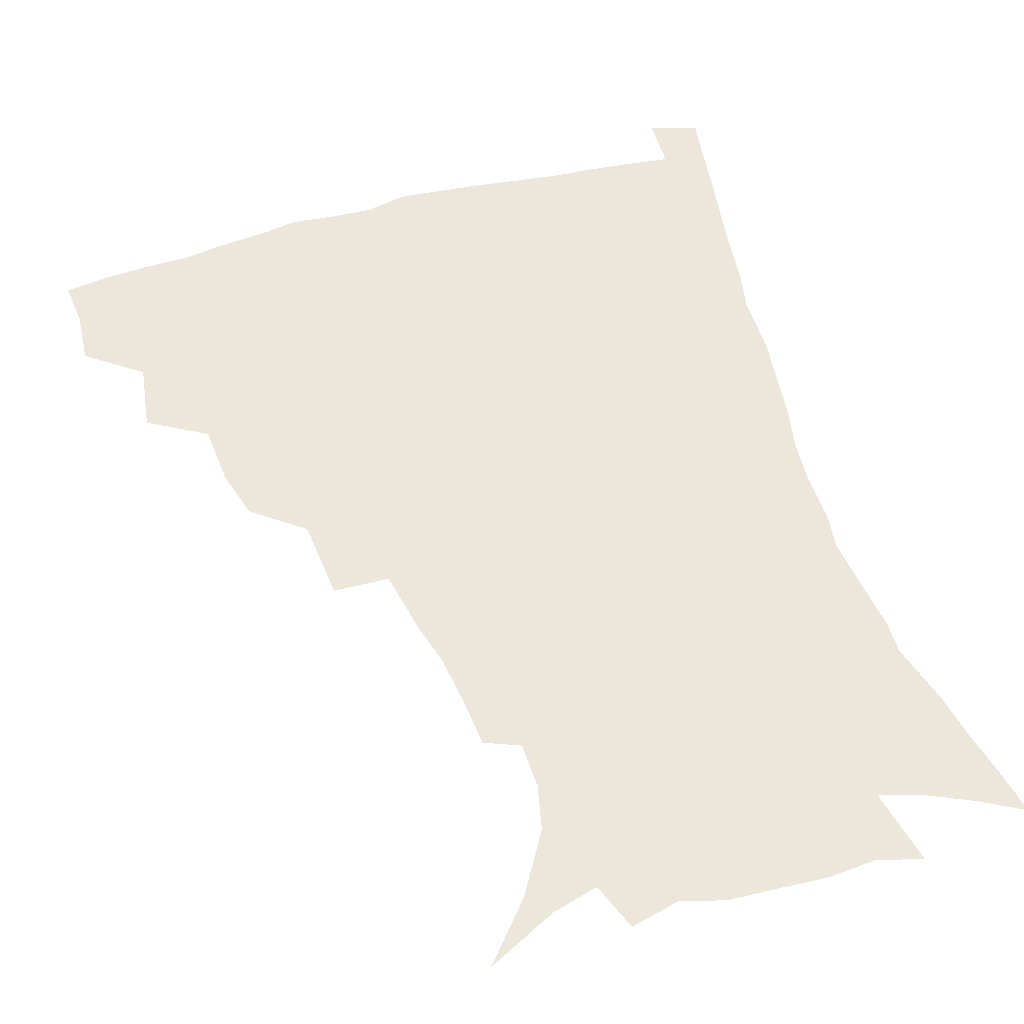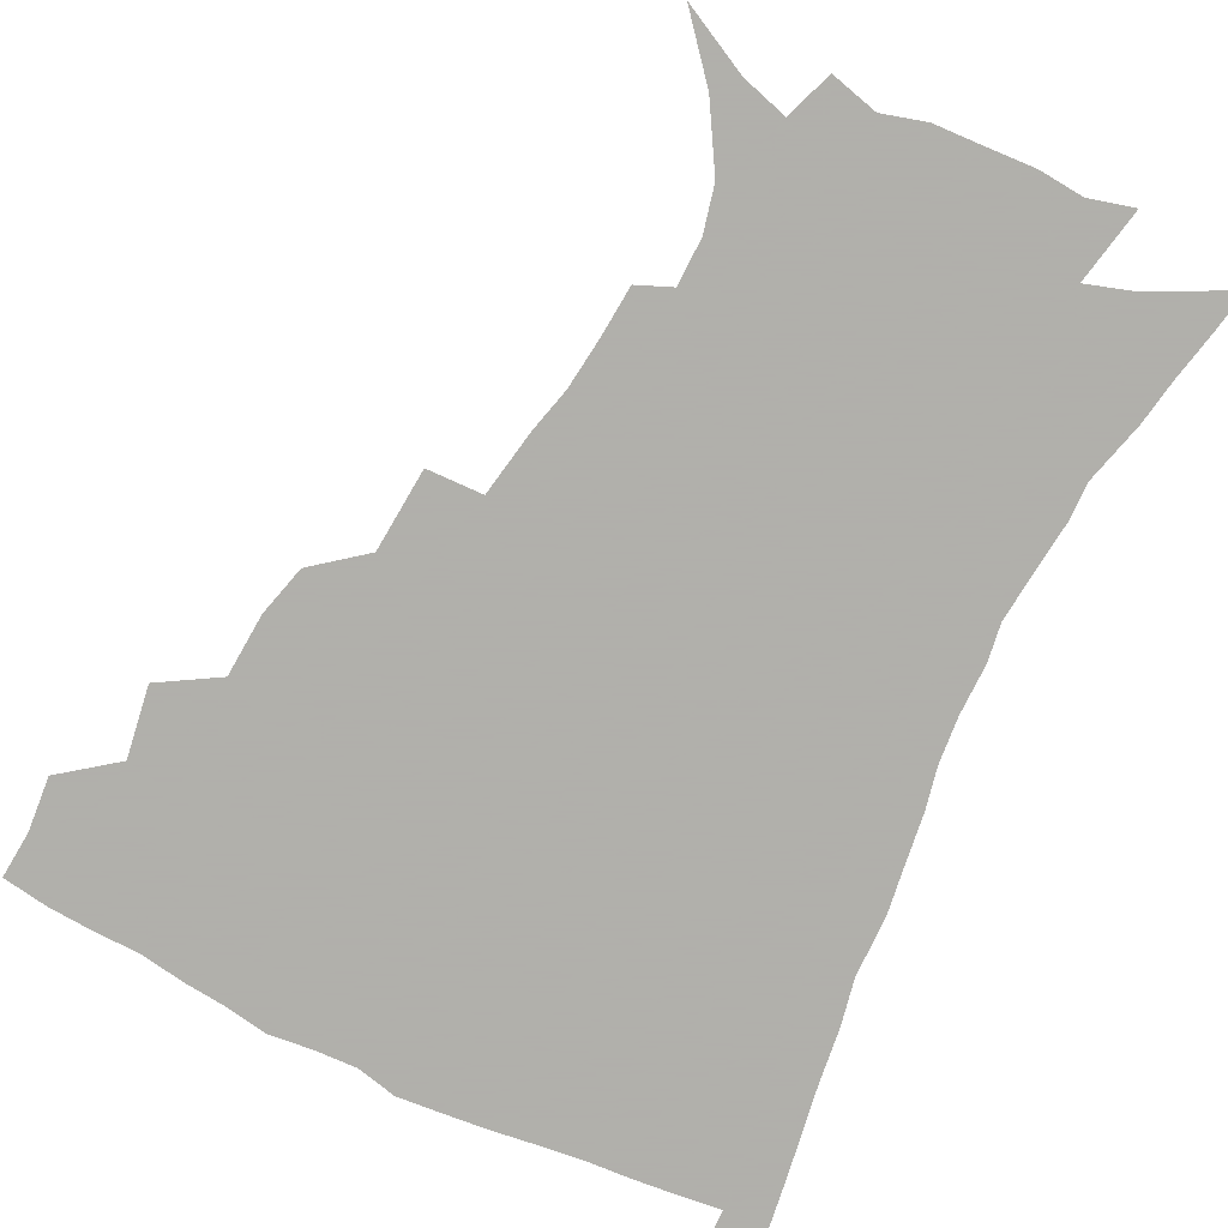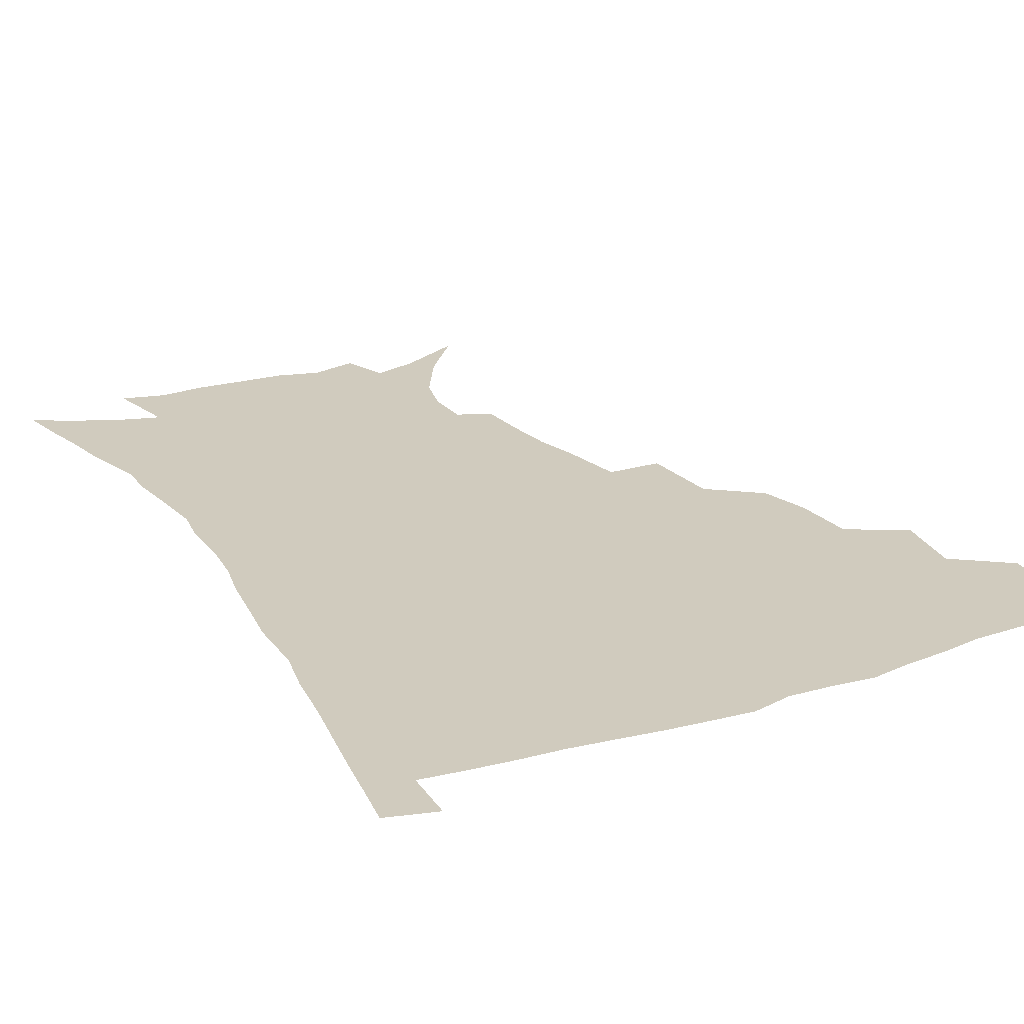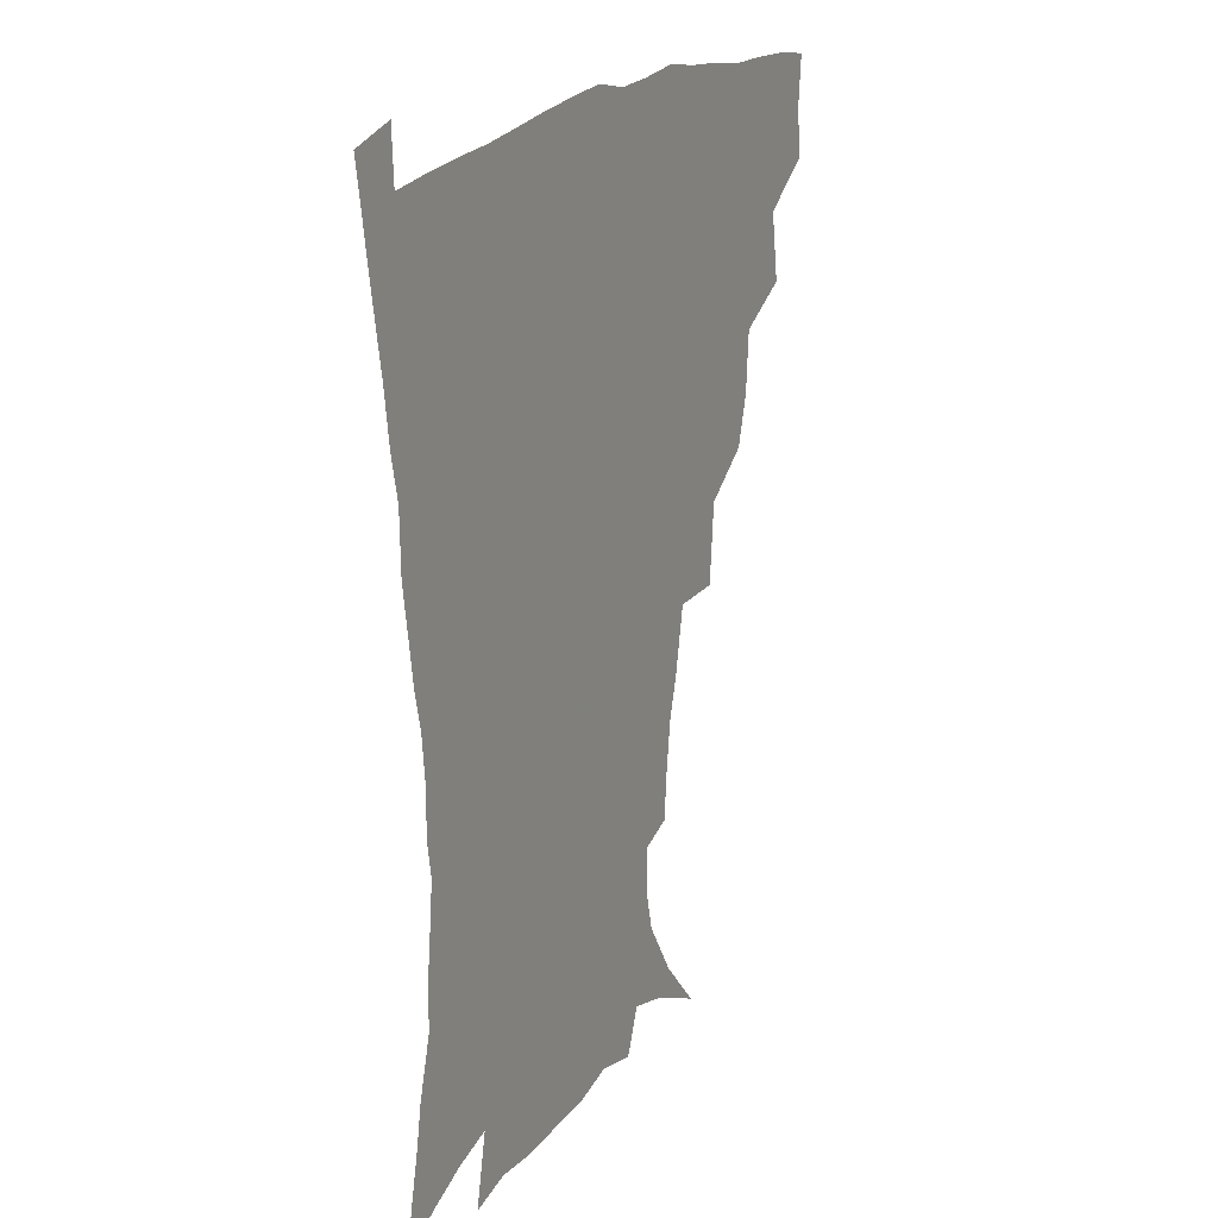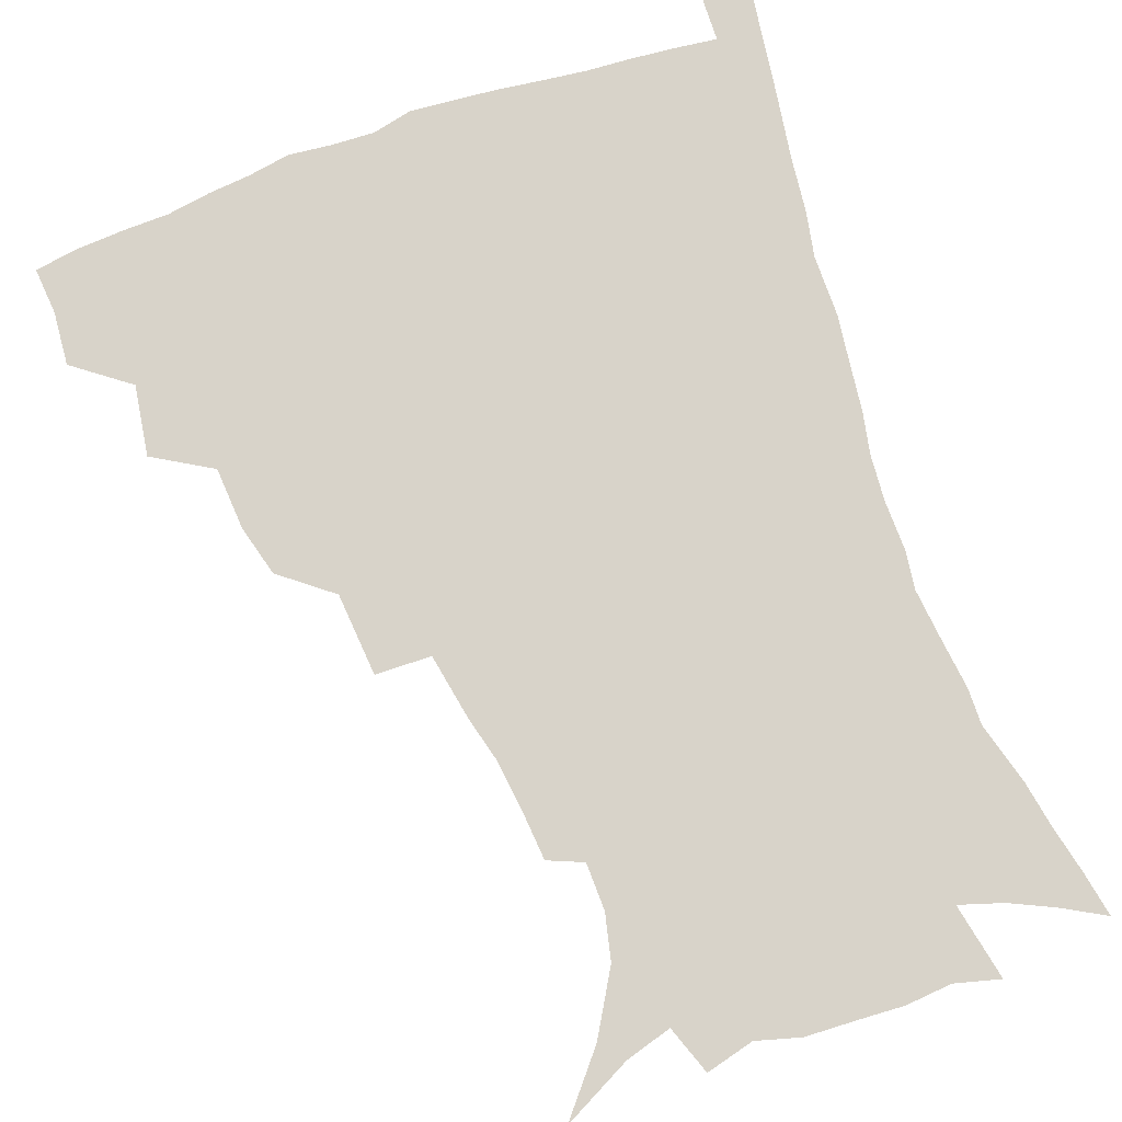
<metadata>
{"format":"obj","ext":"obj","renderer":"f3d","projection":"perspective","resolution":1024,"background":"white","views":[{"elev":51.7,"azim":-17.3,"up":"+Z"},{"elev":-78.4,"azim":-26.0,"up":"+Z"},{"elev":23.5,"azim":152.0,"up":"+Z"},{"elev":21.4,"azim":119.4,"up":"+Y"},{"elev":75.9,"azim":-20.0,"up":"+Z"}]}
</metadata>
<code>
v 436.9 398.9 0
v 438.5 417.2 0
v 437.2 433.3 0
v 451.9 360.7 0
v 455.6 384.8 0
v 454.3 401.4 0
v 454.6 418.2 0
v 452.6 435.7 0
v 477.4 310.5 0
v 472.9 327.7 0
v 471.6 349.1 0
v 473.4 371.8 0
v 472.3 388.2 0
v 471.1 403.9 0
v 469.9 419.4 0
v 468.1 436.7 0
v 496.9 268.7 0
v 494.7 296.9 0
v 492.6 321.5 0
v 490.6 339.6 0
v 490.2 359 0
v 489.1 375.2 0
v 487.9 390.5 0
v 486.6 405.5 0
v 485 420.7 0
v 483.5 437 0
v 527.1 195.8 0
v 525.7 213.3 0
v 523.7 230.5 0
v 519.8 245.6 0
v 515.8 268.2 0
v 511.4 288.6 0
v 508.7 308.5 0
v 505.8 324.7 0
v 504.8 342.8 0
v 504.8 361.7 0
v 504 377.5 0
v 502.7 392.3 0
v 501.5 406.7 0
v 500.1 421.2 0
v 498.2 439.4 0
v 506.4 118.7 0
v 523.1 138.5 0
v 535.5 159.5 0
v 539.1 175 0
v 538.8 190.9 0
v 537.9 211.2 0
v 536 227.7 0
v 533.3 243.8 0
v 530.1 261.3 0
v 527 280.1 0
v 524.7 299.3 0
v 523.6 318.6 0
v 522.3 334.7 0
v 520.3 349 0
v 520.1 365.7 0
v 518.8 379.6 0
v 517.2 393.7 0
v 515.8 408.1 0
v 514.4 422.8 0
v 512.7 440.9 0
v 529.7 130.6 0
v 541.1 149.3 0
v 548.2 168.9 0
v 549.4 185.6 0
v 548.5 201.2 0
v 548.2 222.8 0
v 545.7 236.6 0
v 543.3 252.3 0
v 541.1 270 0
v 538.5 285.6 0
v 537.2 305.2 0
v 536 320.6 0
v 535.5 337.9 0
v 534.4 352.5 0
v 533.7 367 0
v 533.7 381.6 0
v 531.6 395.1 0
v 530.6 409.2 0
v 528.9 424.7 0
v 526.9 443.3 0
v 545.5 135.1 0
v 556.9 159.8 0
v 559.7 178.4 0
v 559.3 193 0
v 559 211.8 0
v 558.1 230 0
v 556.1 244.2 0
v 554.4 261.2 0
v 552.1 274.8 0
v 550.5 291.2 0
v 549.1 306.4 0
v 549 324.8 0
v 548.7 340.5 0
v 547.8 354.3 0
v 547.2 368.1 0
v 547.2 382.5 0
v 546.2 395.7 0
v 545.5 409.2 0
v 543.8 424.4 0
v 541.9 441.8 0
v 551.3 118.8 0
v 562.9 144.1 0
v 568.1 164 0
v 570 183.5 0
v 569.7 199.8 0
v 568.9 216.9 0
v 567.9 233.1 0
v 566.3 248.2 0
v 565 264.2 0
v 563.7 279.7 0
v 562.4 294.8 0
v 562.4 313.1 0
v 561.3 326.1 0
v 561.8 343.2 0
v 561 355.8 0
v 561.3 370.2 0
v 560.6 383.2 0
v 559.7 396.4 0
v 559.2 409.9 0
v 558.1 424.1 0
v 556.2 441.1 0
v 567.5 122.9 0
v 576 147.1 0
v 579.5 168.7 0
v 580 184.6 0
v 579.6 202 0
v 578.6 221 0
v 578.3 238.8 0
v 576.7 251.4 0
v 576 267.4 0
v 575 281.8 0
v 574.2 296.8 0
v 574.2 314.9 0
v 574.3 330.1 0
v 574.2 343.6 0
v 574.1 357 0
v 574.6 371.5 0
v 573.9 383.9 0
v 573.9 397 0
v 573 410.6 0
v 572 425 0
v 569.8 444.3 0
v 582.3 118.8 0
v 588.6 148.8 0
v 590.1 169 0
v 590.4 187.1 0
v 590 205.4 0
v 589.1 218.7 0
v 587.4 242.5 0
v 587.4 254.7 0
v 587.1 268.6 0
v 586.5 284.2 0
v 586.1 299.1 0
v 586.1 315.8 0
v 586.4 330.8 0
v 586.7 344.1 0
v 586.8 357 0
v 587.3 371.2 0
v 587.5 384.1 0
v 587.5 397.2 0
v 587.3 410.5 0
v 585.9 426 0
v 584.1 443.1 0
v 598.8 118 0
v 600.8 148.3 0
v 601.1 169.2 0
v 600.8 188.7 0
v 600.2 205.9 0
v 599.9 219.4 0
v 599.3 235.2 0
v 598.4 250.5 0
v 597.7 269.3 0
v 597.6 285.3 0
v 597.6 300 0
v 597.8 315.9 0
v 598.4 329.1 0
v 599 344.6 0
v 599.7 357.7 0
v 600.4 371.3 0
v 601 384.2 0
v 601.2 397.3 0
v 601 411 0
v 600.2 425.8 0
v 598.7 441.7 0
v 615 117 0
v 613.3 147.7 0
v 612.5 166.9 0
v 611.3 187.1 0
v 610.5 204.5 0
v 610 222.1 0
v 609.4 238 0
v 608.9 255.2 0
v 608.7 268.7 0
v 608.5 285 0
v 608.9 299.5 0
v 609.5 314 0
v 610.3 329.5 0
v 611.1 343.1 0
v 612.2 357.7 0
v 613.2 371 0
v 614.2 383.8 0
v 615.4 396.9 0
v 616 409.9 0
v 615.4 424.4 0
v 614.2 439.7 0
v 630.6 118.3 0
v 626.8 143.4 0
v 623.8 166.2 0
v 622.4 184.1 0
v 620.9 203.1 0
v 619.9 221.7 0
v 619.4 237.5 0
v 619.3 252.4 0
v 619.3 267.9 0
v 619.8 281.8 0
v 620.1 297.2 0
v 621.2 310.8 0
v 621.6 329.4 0
v 623.1 342 0
v 624.2 357 0
v 625.9 369.4 0
v 627.3 382.8 0
v 628.5 396 0
v 629.7 409.3 0
v 630.4 422.9 0
v 629.8 437.9 0
v 645.7 114.2 0
v 640.7 140 0
v 636.9 160.2 0
v 633.4 182 0
v 631.6 200.2 0
v 630.1 218.6 0
v 630.1 233.2 0
v 630.8 245.8 0
v 629.5 265.6 0
v 630.5 279 0
v 631.1 294.1 0
v 633.3 305.8 0
v 633.8 323.4 0
v 635.3 337.8 0
v 636.1 354.6 0
v 638.4 367.2 0
v 640.2 382.9 0
v 641.8 395 0
v 643.2 408.3 0
v 644.5 421.8 0
v 644.5 437 0
v 655.2 135.3 0
v 649 157.5 0
v 645.8 175.9 0
v 643.2 194.4 0
v 641.2 212.5 0
v 640.4 228.9 0
v 640.8 242.9 0
v 641.2 257.9 0
v 641.4 273.9 0
v 642.9 287.5 0
v 643.9 304.1 0
v 645.4 318.9 0
v 648 331.9 0
v 649.3 348.1 0
v 651.1 363.5 0
v 652.5 380.1 0
v 654.8 393.6 0
v 656.9 406.9 0
v 658.4 420.8 0
v 659.3 435.6 0
v 669.5 128.6 0
v 664 148.4 0
v 659.4 167.8 0
v 656.5 185.3 0
v 653.9 203 0
v 652.6 219.6 0
v 652 235.3 0
v 652.3 250.2 0
v 653.2 265.2 0
v 653.6 281.8 0
v 655.3 296.7 0
v 658.6 309.2 0
v 659.6 327.2 0
v 661 344.3 0
v 663.5 359.3 0
v 665.8 374.8 0
v 668.4 389.8 0
v 670.6 405 0
v 672.7 419.2 0
v 674.3 433.8 0
v 675 452.1 0
v 683.9 120.6 0
v 681.2 135.7 0
v 677.6 152.2 0
v 674.9 167.8 0
v 669.3 189 0
v 669.6 201.3 0
v 667.7 218.4 0
v 665.9 236.3 0
v 667.8 248.9 0
v 667.7 266.5 0
v 669.1 282.3 0
v 672 296.4 0
v 674.1 312.9 0
v 676.4 329.6 0
v 676.7 350.9 0
v 679.9 366.6 0
v 682.1 385.1 0
v 684.7 401.8 0
v 687.1 417 0
v 689.2 432 0
v 691.5 447.4 0
f 5 6 1
f 1 6 2
f 6 7 2
f 2 7 3
f 7 8 3
f 11 12 4
f 4 12 5
f 12 13 5
f 5 13 6
f 13 14 6
f 6 14 7
f 14 15 7
f 7 15 8
f 15 16 8
f 18 19 9
f 9 19 10
f 19 20 10
f 10 20 11
f 20 21 11
f 11 21 12
f 21 22 12
f 12 22 13
f 22 23 13
f 13 23 14
f 23 24 14
f 14 24 15
f 24 25 15
f 15 25 16
f 25 26 16
f 31 32 17
f 17 32 18
f 32 33 18
f 18 33 19
f 33 34 19
f 19 34 20
f 34 35 20
f 20 35 21
f 35 36 21
f 21 36 22
f 36 37 22
f 22 37 23
f 37 38 23
f 23 38 24
f 38 39 24
f 24 39 25
f 39 40 25
f 25 40 26
f 40 41 26
f 46 47 27
f 27 47 28
f 47 48 28
f 28 48 29
f 48 49 29
f 29 49 30
f 49 50 30
f 30 50 31
f 50 51 31
f 31 51 32
f 51 52 32
f 32 52 33
f 52 53 33
f 33 53 34
f 53 54 34
f 34 54 35
f 54 55 35
f 35 55 36
f 55 56 36
f 36 56 37
f 56 57 37
f 37 57 38
f 57 58 38
f 38 58 39
f 58 59 39
f 39 59 40
f 59 60 40
f 40 60 41
f 60 61 41
f 42 62 43
f 62 63 43
f 43 63 44
f 63 64 44
f 44 64 45
f 64 65 45
f 45 65 46
f 65 66 46
f 46 66 47
f 66 67 47
f 47 67 48
f 67 68 48
f 48 68 49
f 68 69 49
f 49 69 50
f 69 70 50
f 50 70 51
f 70 71 51
f 51 71 52
f 71 72 52
f 52 72 53
f 72 73 53
f 53 73 54
f 73 74 54
f 54 74 55
f 74 75 55
f 55 75 56
f 75 76 56
f 56 76 57
f 76 77 57
f 57 77 58
f 77 78 58
f 58 78 59
f 78 79 59
f 59 79 60
f 79 80 60
f 60 80 61
f 80 81 61
f 62 82 63
f 82 83 63
f 63 83 64
f 83 84 64
f 64 84 65
f 84 85 65
f 65 85 66
f 85 86 66
f 66 86 67
f 86 87 67
f 67 87 68
f 87 88 68
f 68 88 69
f 88 89 69
f 69 89 70
f 89 90 70
f 70 90 71
f 90 91 71
f 71 91 72
f 91 92 72
f 72 92 73
f 92 93 73
f 73 93 74
f 93 94 74
f 74 94 75
f 94 95 75
f 75 95 76
f 95 96 76
f 76 96 77
f 96 97 77
f 77 97 78
f 97 98 78
f 78 98 79
f 98 99 79
f 79 99 80
f 99 100 80
f 80 100 81
f 100 101 81
f 102 103 82
f 82 103 83
f 103 104 83
f 83 104 84
f 104 105 84
f 84 105 85
f 105 106 85
f 85 106 86
f 106 107 86
f 86 107 87
f 107 108 87
f 87 108 88
f 108 109 88
f 88 109 89
f 109 110 89
f 89 110 90
f 110 111 90
f 90 111 91
f 111 112 91
f 91 112 92
f 112 113 92
f 92 113 93
f 113 114 93
f 93 114 94
f 114 115 94
f 94 115 95
f 115 116 95
f 95 116 96
f 116 117 96
f 96 117 97
f 117 118 97
f 97 118 98
f 118 119 98
f 98 119 99
f 119 120 99
f 99 120 100
f 120 121 100
f 100 121 101
f 121 122 101
f 102 123 103
f 123 124 103
f 103 124 104
f 124 125 104
f 104 125 105
f 125 126 105
f 105 126 106
f 126 127 106
f 106 127 107
f 127 128 107
f 107 128 108
f 128 129 108
f 108 129 109
f 129 130 109
f 109 130 110
f 130 131 110
f 110 131 111
f 131 132 111
f 111 132 112
f 132 133 112
f 112 133 113
f 133 134 113
f 113 134 114
f 134 135 114
f 114 135 115
f 135 136 115
f 115 136 116
f 136 137 116
f 116 137 117
f 137 138 117
f 117 138 118
f 138 139 118
f 118 139 119
f 139 140 119
f 119 140 120
f 140 141 120
f 120 141 121
f 141 142 121
f 121 142 122
f 142 143 122
f 123 144 124
f 144 145 124
f 124 145 125
f 145 146 125
f 125 146 126
f 146 147 126
f 126 147 127
f 147 148 127
f 127 148 128
f 148 149 128
f 128 149 129
f 149 150 129
f 129 150 130
f 150 151 130
f 130 151 131
f 151 152 131
f 131 152 132
f 152 153 132
f 132 153 133
f 153 154 133
f 133 154 134
f 154 155 134
f 134 155 135
f 155 156 135
f 135 156 136
f 156 157 136
f 136 157 137
f 157 158 137
f 137 158 138
f 158 159 138
f 138 159 139
f 159 160 139
f 139 160 140
f 160 161 140
f 140 161 141
f 161 162 141
f 141 162 142
f 162 163 142
f 142 163 143
f 163 164 143
f 144 165 145
f 165 166 145
f 145 166 146
f 166 167 146
f 146 167 147
f 167 168 147
f 147 168 148
f 168 169 148
f 148 169 149
f 169 170 149
f 149 170 150
f 170 171 150
f 150 171 151
f 171 172 151
f 151 172 152
f 172 173 152
f 152 173 153
f 173 174 153
f 153 174 154
f 174 175 154
f 154 175 155
f 175 176 155
f 155 176 156
f 176 177 156
f 156 177 157
f 177 178 157
f 157 178 158
f 178 179 158
f 158 179 159
f 179 180 159
f 159 180 160
f 180 181 160
f 160 181 161
f 181 182 161
f 161 182 162
f 182 183 162
f 162 183 163
f 183 184 163
f 163 184 164
f 184 185 164
f 165 186 166
f 186 187 166
f 166 187 167
f 187 188 167
f 167 188 168
f 188 189 168
f 168 189 169
f 189 190 169
f 169 190 170
f 190 191 170
f 170 191 171
f 191 192 171
f 171 192 172
f 192 193 172
f 172 193 173
f 193 194 173
f 173 194 174
f 194 195 174
f 174 195 175
f 195 196 175
f 175 196 176
f 196 197 176
f 176 197 177
f 197 198 177
f 177 198 178
f 198 199 178
f 178 199 179
f 199 200 179
f 179 200 180
f 200 201 180
f 180 201 181
f 201 202 181
f 181 202 182
f 202 203 182
f 182 203 183
f 203 204 183
f 183 204 184
f 204 205 184
f 184 205 185
f 205 206 185
f 186 207 187
f 207 208 187
f 187 208 188
f 208 209 188
f 188 209 189
f 209 210 189
f 189 210 190
f 210 211 190
f 190 211 191
f 211 212 191
f 191 212 192
f 212 213 192
f 192 213 193
f 213 214 193
f 193 214 194
f 214 215 194
f 194 215 195
f 215 216 195
f 195 216 196
f 216 217 196
f 196 217 197
f 217 218 197
f 197 218 198
f 218 219 198
f 198 219 199
f 219 220 199
f 199 220 200
f 220 221 200
f 200 221 201
f 221 222 201
f 201 222 202
f 222 223 202
f 202 223 203
f 223 224 203
f 203 224 204
f 224 225 204
f 204 225 205
f 225 226 205
f 205 226 206
f 226 227 206
f 207 228 208
f 228 229 208
f 208 229 209
f 229 230 209
f 209 230 210
f 230 231 210
f 210 231 211
f 231 232 211
f 211 232 212
f 232 233 212
f 212 233 213
f 233 234 213
f 213 234 214
f 234 235 214
f 214 235 215
f 235 236 215
f 215 236 216
f 236 237 216
f 216 237 217
f 237 238 217
f 217 238 218
f 238 239 218
f 218 239 219
f 239 240 219
f 219 240 220
f 240 241 220
f 220 241 221
f 241 242 221
f 221 242 222
f 242 243 222
f 222 243 223
f 243 244 223
f 223 244 224
f 244 245 224
f 224 245 225
f 245 246 225
f 225 246 226
f 246 247 226
f 226 247 227
f 247 248 227
f 229 249 230
f 249 250 230
f 230 250 231
f 250 251 231
f 231 251 232
f 251 252 232
f 232 252 233
f 252 253 233
f 233 253 234
f 253 254 234
f 234 254 235
f 254 255 235
f 235 255 236
f 255 256 236
f 236 256 237
f 256 257 237
f 237 257 238
f 257 258 238
f 238 258 239
f 258 259 239
f 239 259 240
f 259 260 240
f 240 260 241
f 260 261 241
f 241 261 242
f 261 262 242
f 242 262 243
f 262 263 243
f 243 263 244
f 263 264 244
f 244 264 245
f 264 265 245
f 245 265 246
f 265 266 246
f 246 266 247
f 266 267 247
f 247 267 248
f 267 268 248
f 249 269 250
f 269 270 250
f 250 270 251
f 270 271 251
f 251 271 252
f 271 272 252
f 252 272 253
f 272 273 253
f 253 273 254
f 273 274 254
f 254 274 255
f 274 275 255
f 255 275 256
f 275 276 256
f 256 276 257
f 276 277 257
f 257 277 258
f 277 278 258
f 258 278 259
f 278 279 259
f 259 279 260
f 279 280 260
f 260 280 261
f 280 281 261
f 261 281 262
f 281 282 262
f 262 282 263
f 282 283 263
f 263 283 264
f 283 284 264
f 264 284 265
f 284 285 265
f 265 285 266
f 285 286 266
f 266 286 267
f 286 287 267
f 267 287 268
f 287 288 268
f 269 290 270
f 290 291 270
f 270 291 271
f 291 292 271
f 271 292 272
f 292 293 272
f 272 293 273
f 293 294 273
f 273 294 274
f 294 295 274
f 274 295 275
f 295 296 275
f 275 296 276
f 296 297 276
f 276 297 277
f 297 298 277
f 277 298 278
f 298 299 278
f 278 299 279
f 299 300 279
f 279 300 280
f 300 301 280
f 280 301 281
f 301 302 281
f 281 302 282
f 302 303 282
f 282 303 283
f 303 304 283
f 283 304 284
f 304 305 284
f 284 305 285
f 305 306 285
f 285 306 286
f 306 307 286
f 286 307 287
f 307 308 287
f 287 308 288
f 308 309 288
f 288 309 289
f 309 310 289

</code>
